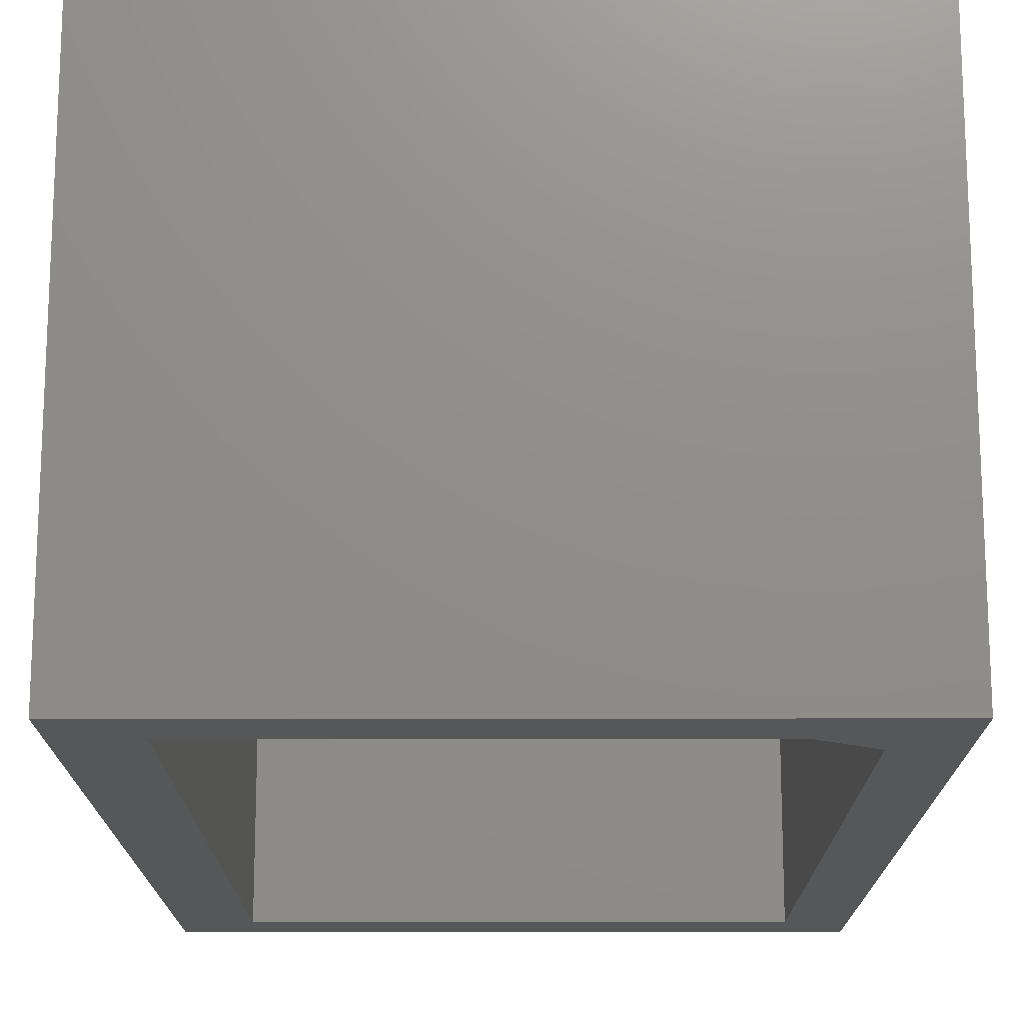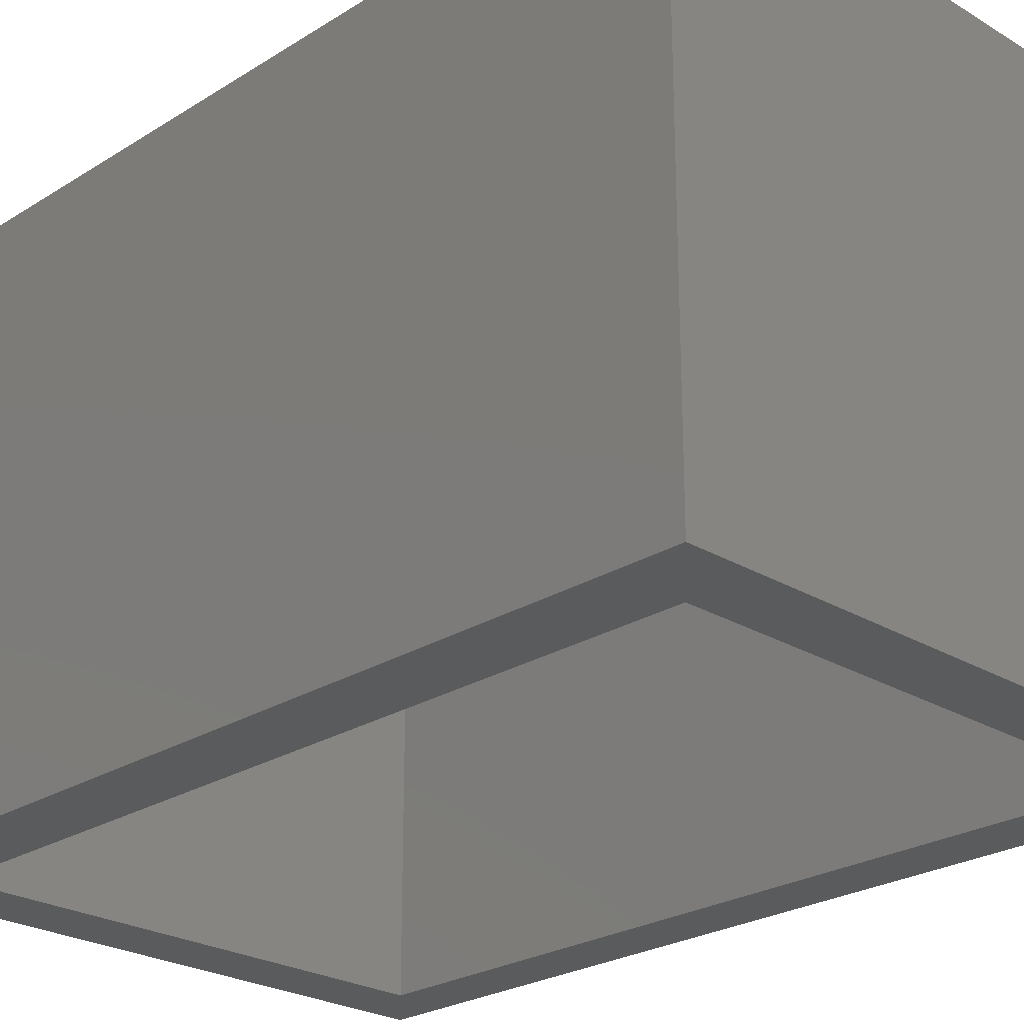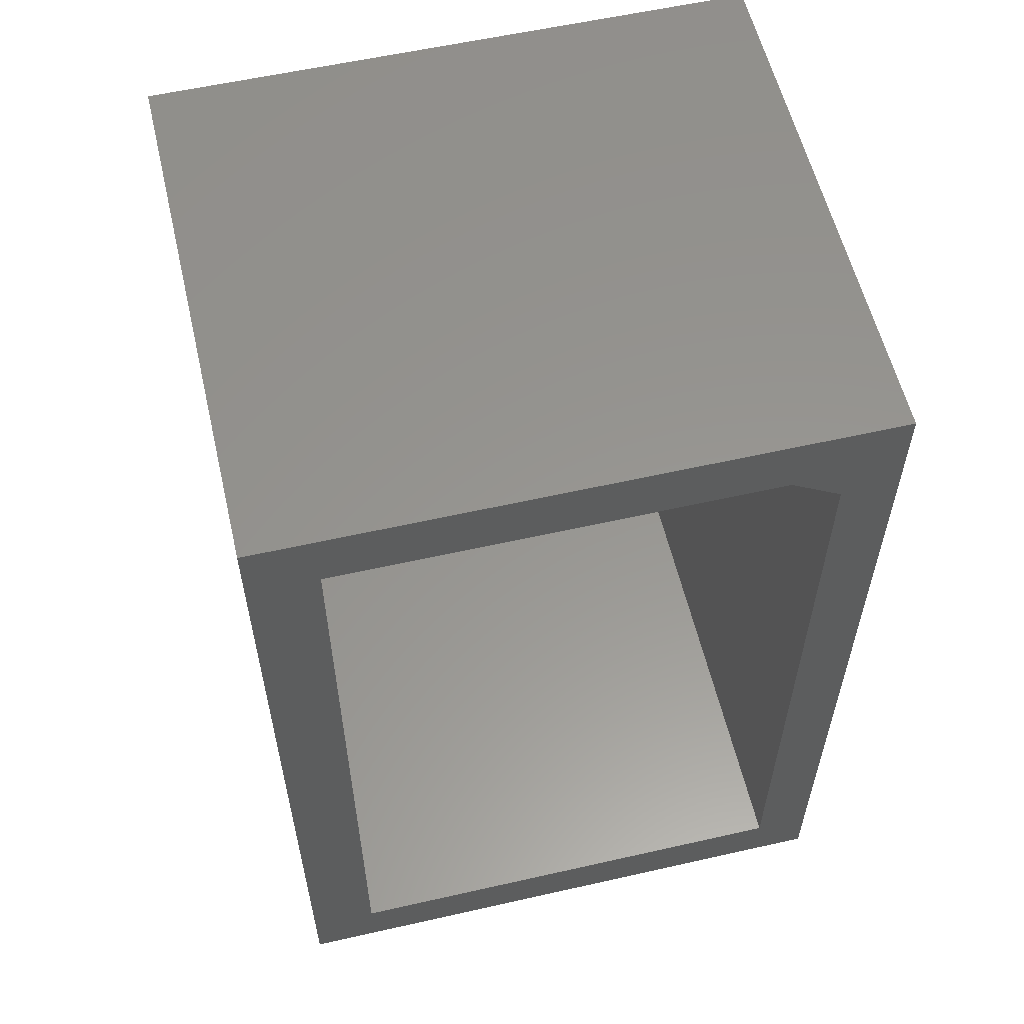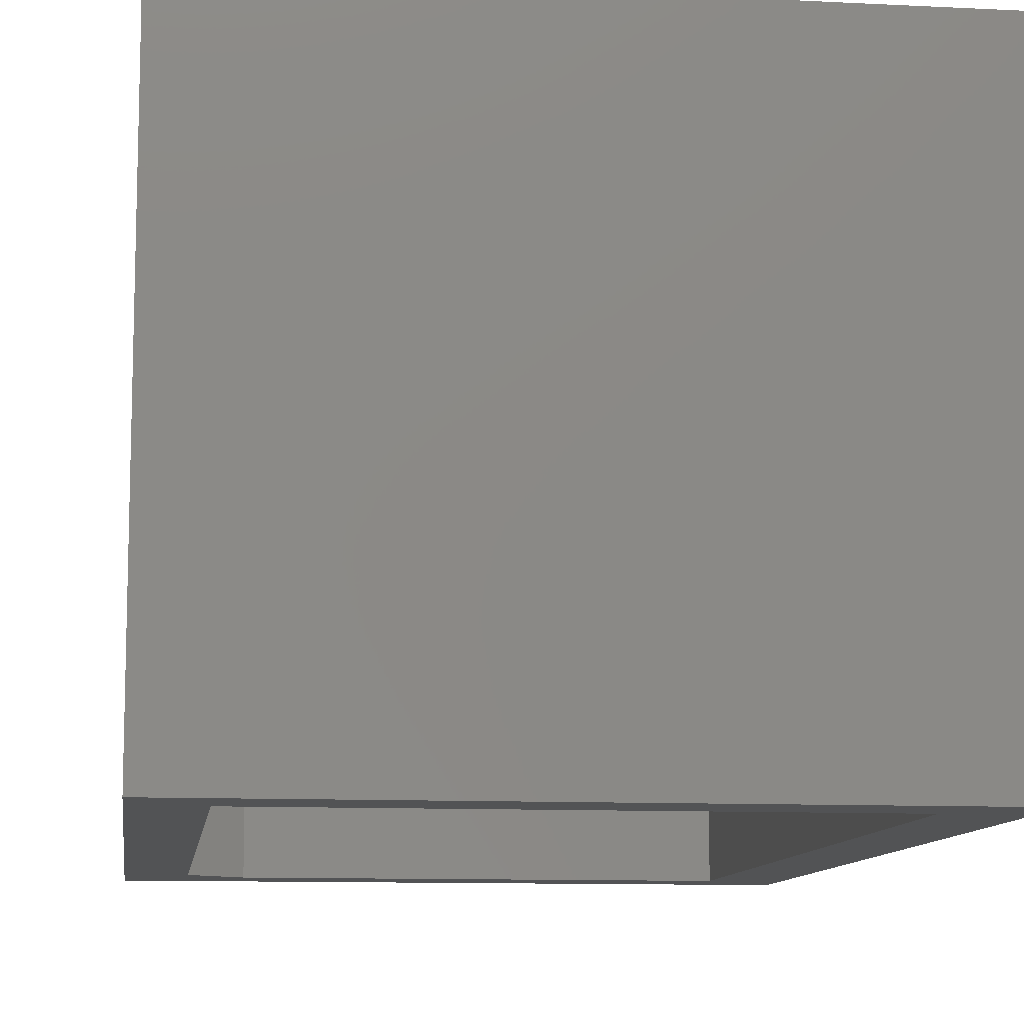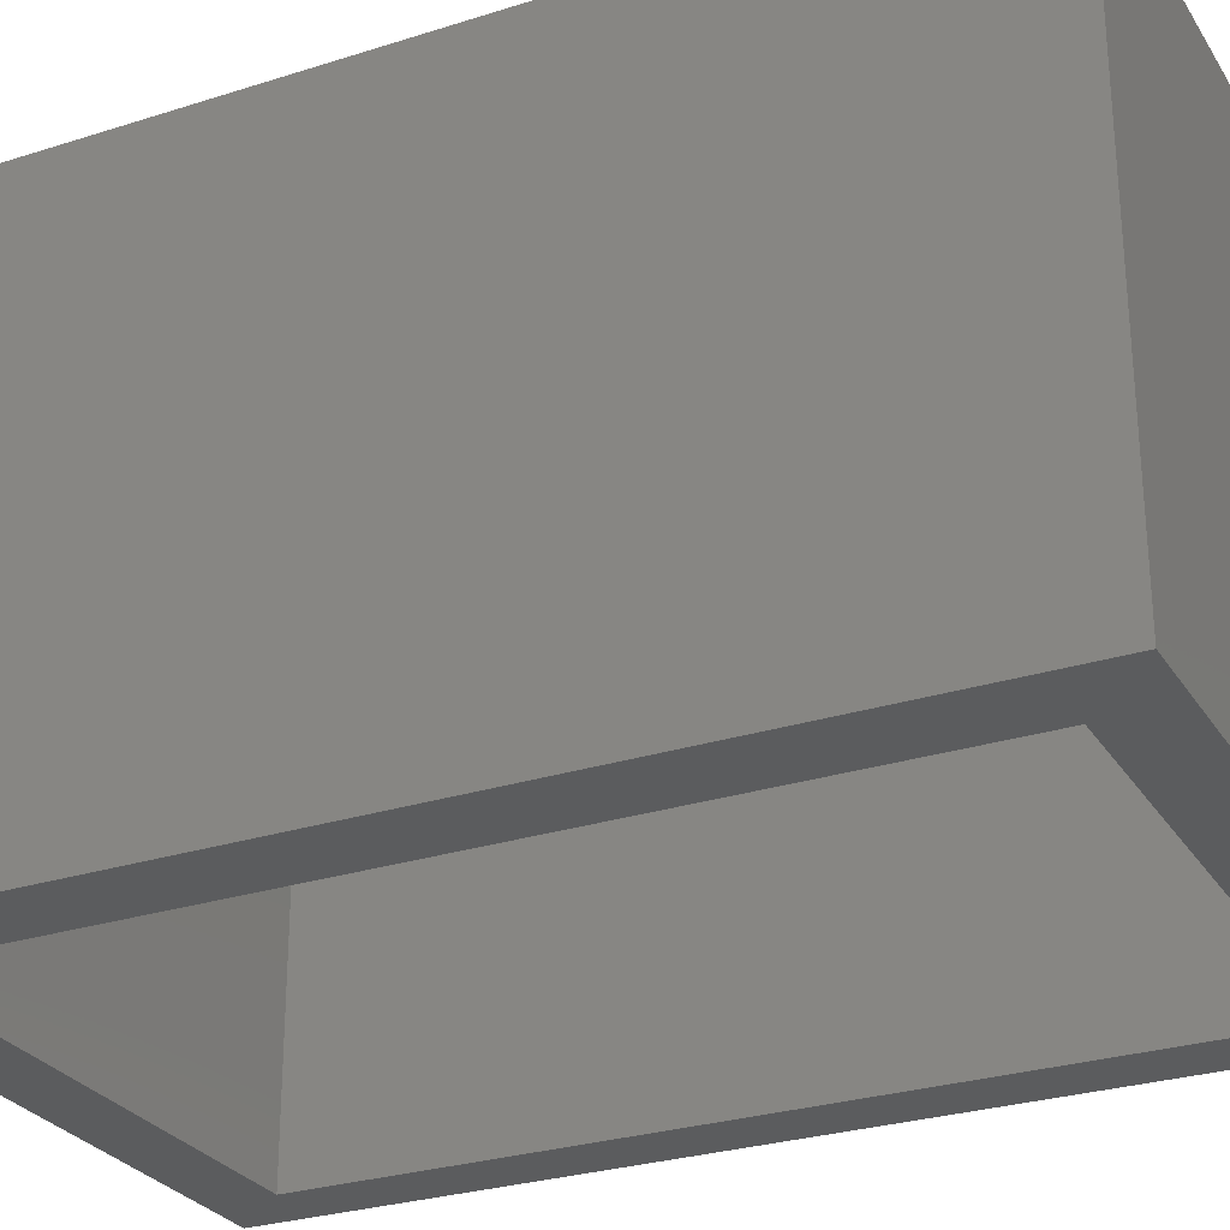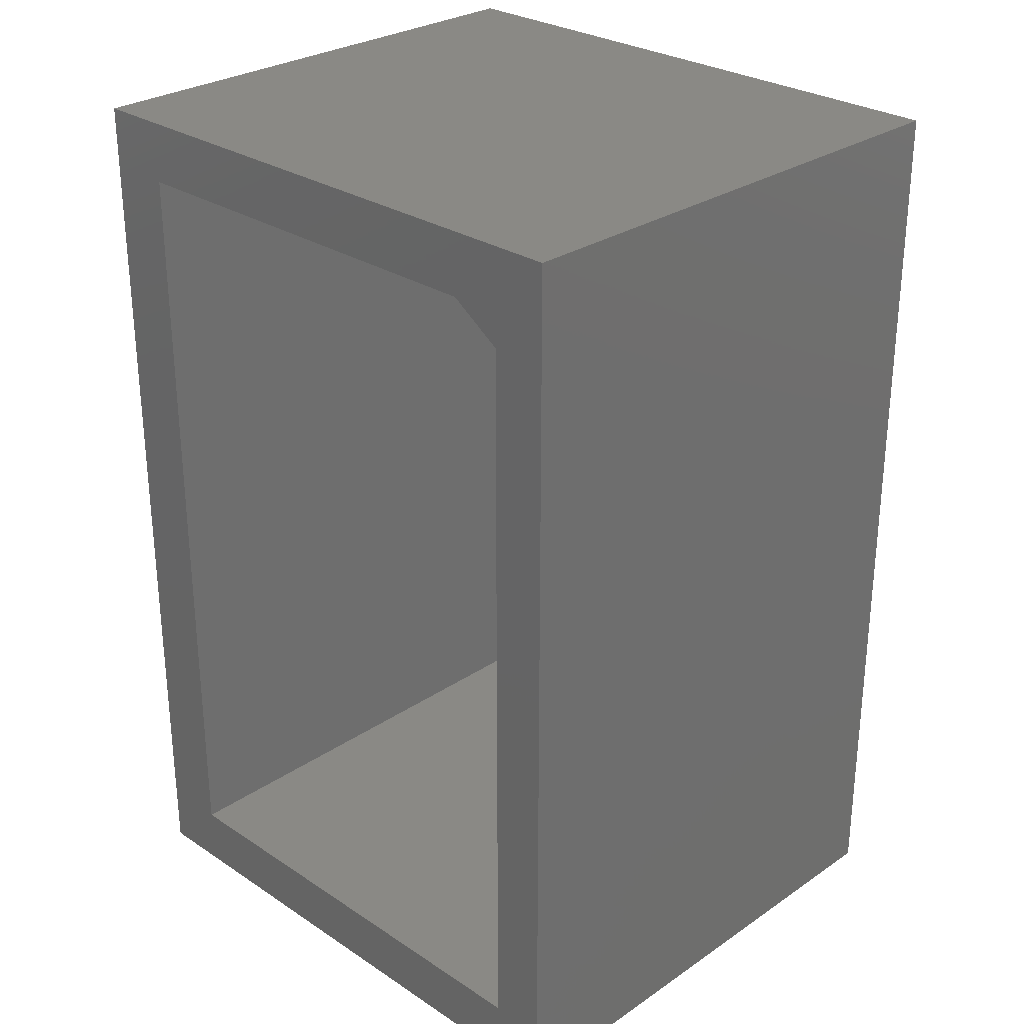
<metadata>
{"format":"stl","ext":"stl","renderer":"f3d","projection":"perspective","resolution":1024,"background":"white","views":[{"elev":-16.5,"azim":-179.9,"up":"+Z"},{"elev":-25.0,"azim":135.5,"up":"+Z"},{"elev":57.9,"azim":166.8,"up":"+Y"},{"elev":-10.4,"azim":-7.3,"up":"+Z"},{"elev":-28.0,"azim":115.9,"up":"+Z"},{"elev":28.3,"azim":-135.4,"up":"+Y"}]}
</metadata>
<code>
# stl→obj: 18 verts, 32 faces
v -0.2656 0.5469 0.7266
v 0.3318 0.5469 0.7266
v -0.3359 0.5 0.7266
v 0.3318 -0.5469 0.7266
v -0.3359 -0.5469 0.7266
v -0.3359 0.5 0
v -0.3359 -0.5469 0
v 0.3318 0.5469 0
v -0.2656 0.5469 0
v -0.4141 0.6328 0
v -0.4141 -0.6328 0
v 0.3318 -0.5469 0
v 0.4252 -0.6328 0
v 0.4252 0.6328 0
v -0.4141 -0.6328 0.75
v 0.4252 -0.6328 0.75
v -0.4141 0.6328 0.75
v 0.4252 0.6328 0.75
f 1 2 3
f 3 2 4
f 3 4 5
f 3 5 6
f 6 5 7
f 8 2 9
f 9 2 1
f 9 6 10
f 10 6 7
f 10 7 11
f 11 7 12
f 11 12 13
f 13 12 8
f 13 8 14
f 14 8 9
f 14 9 10
f 1 3 9
f 9 3 6
f 4 2 12
f 12 2 8
f 7 5 12
f 12 5 4
f 15 16 17
f 17 16 18
f 17 10 15
f 15 10 11
f 18 14 17
f 17 14 10
f 16 13 18
f 18 13 14
f 15 11 16
f 16 11 13

</code>
